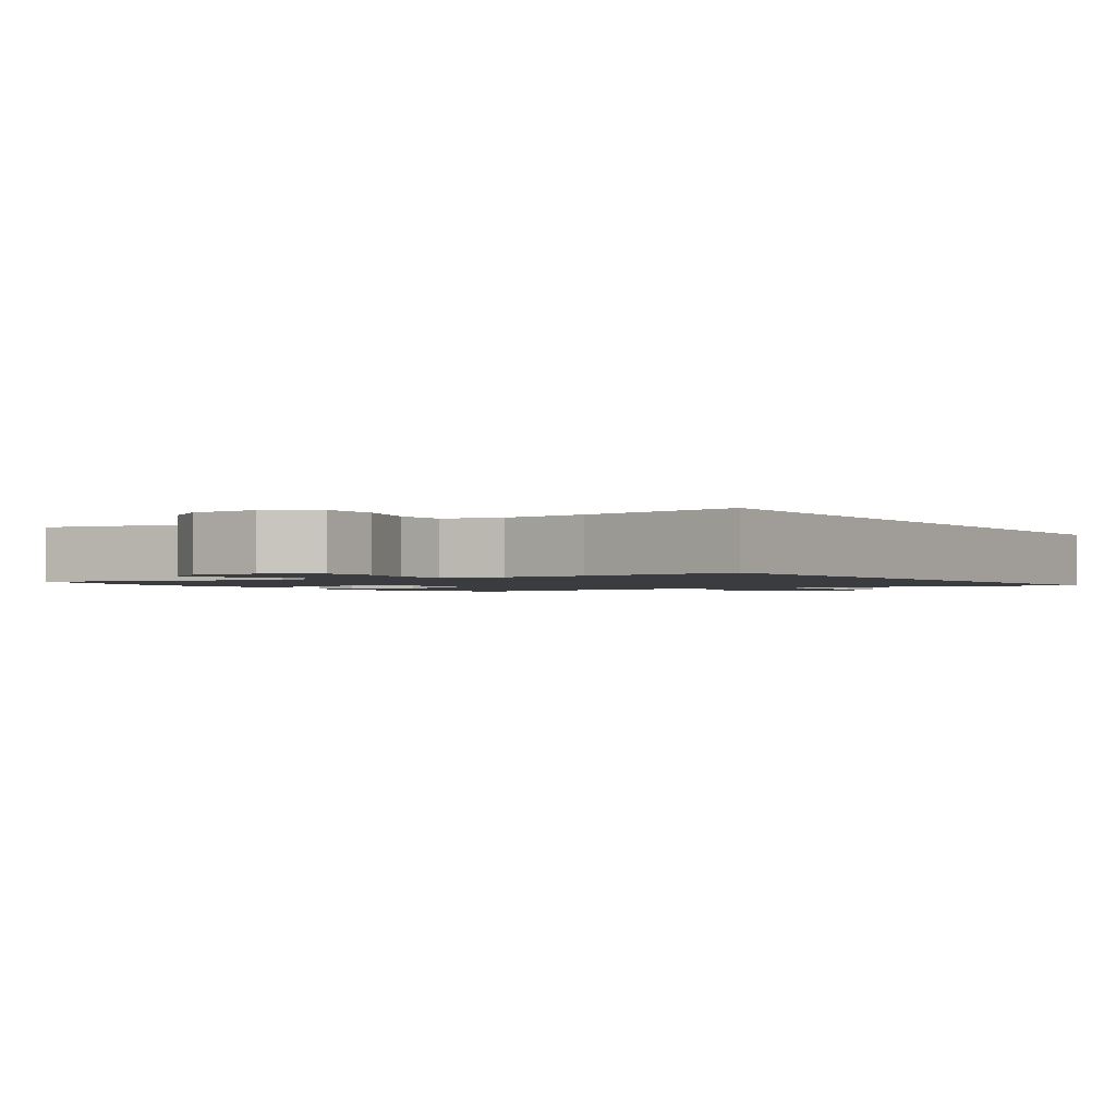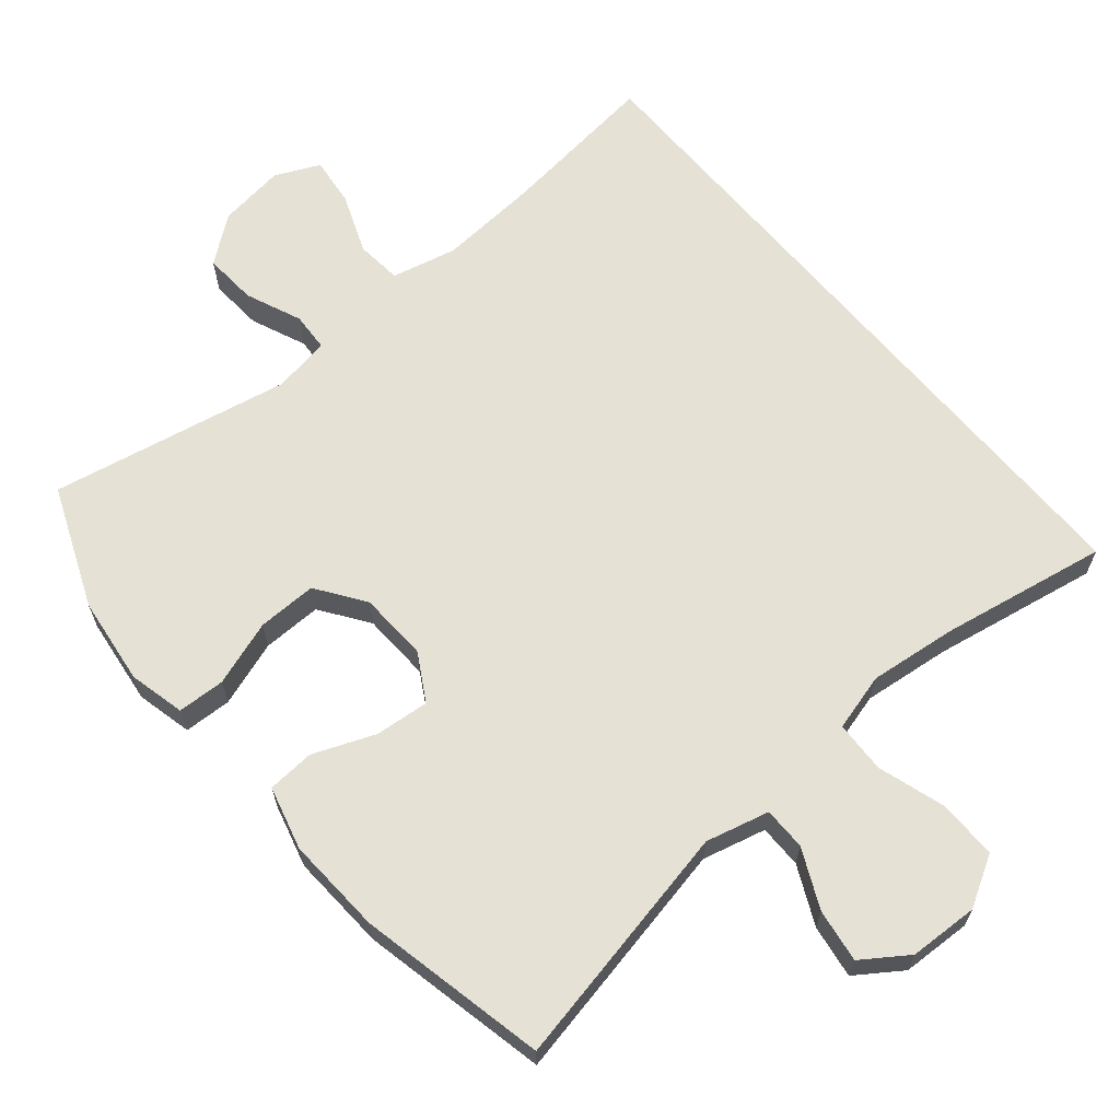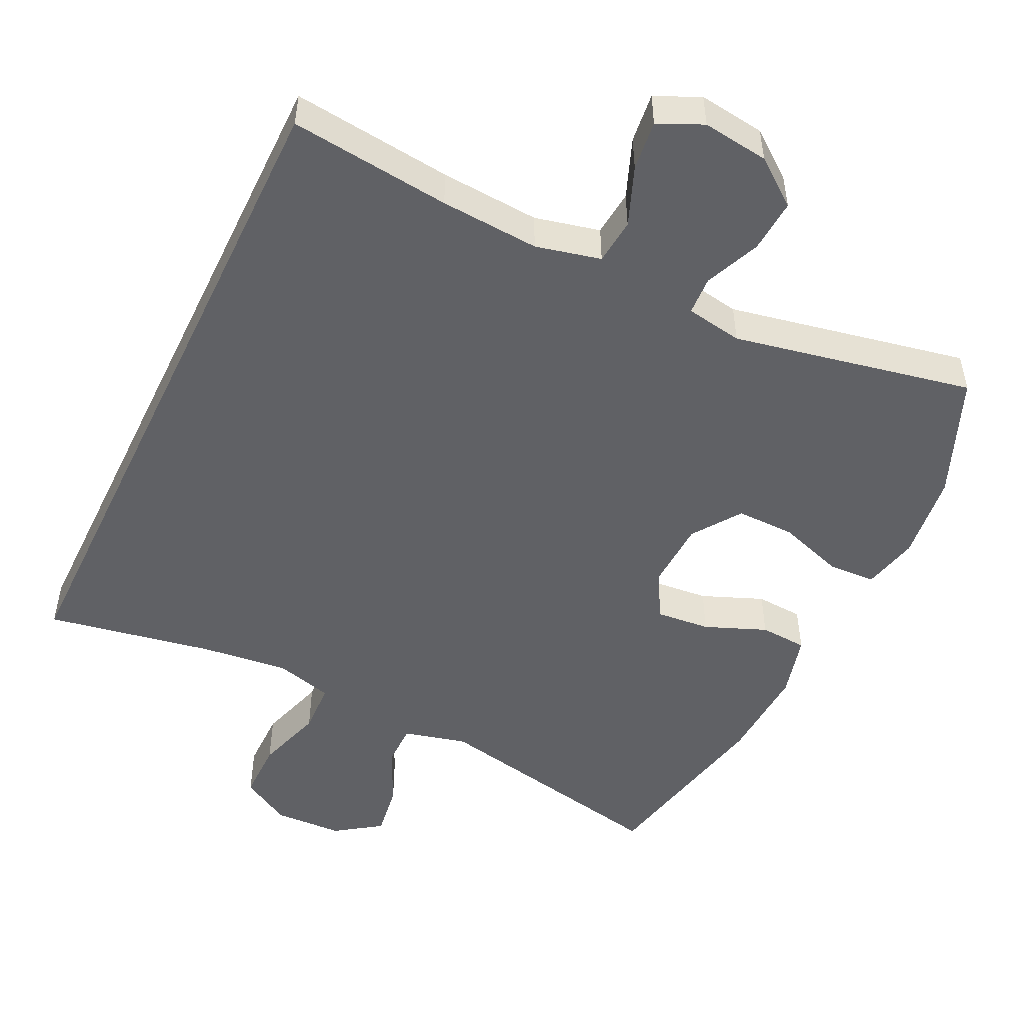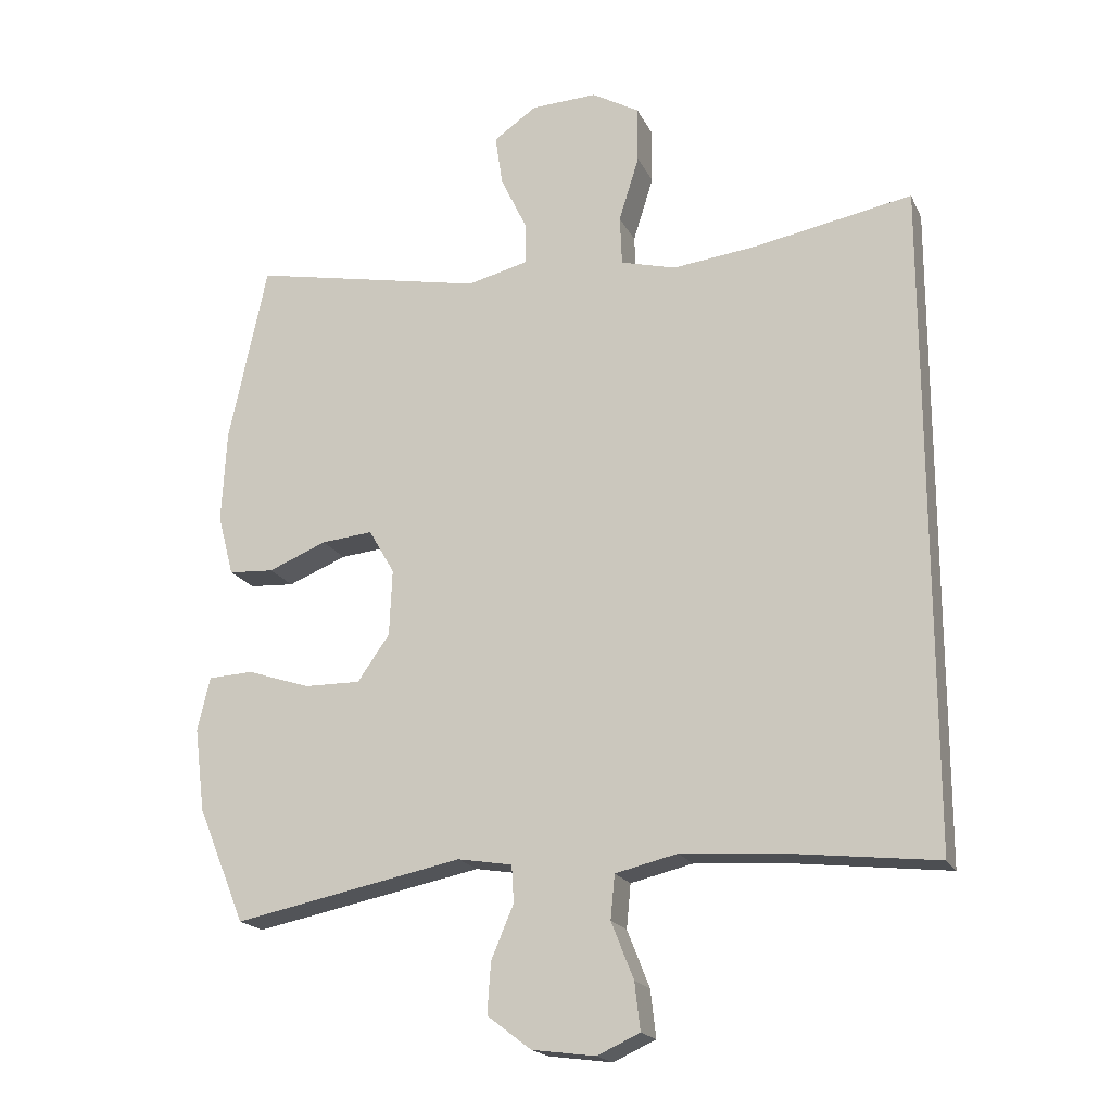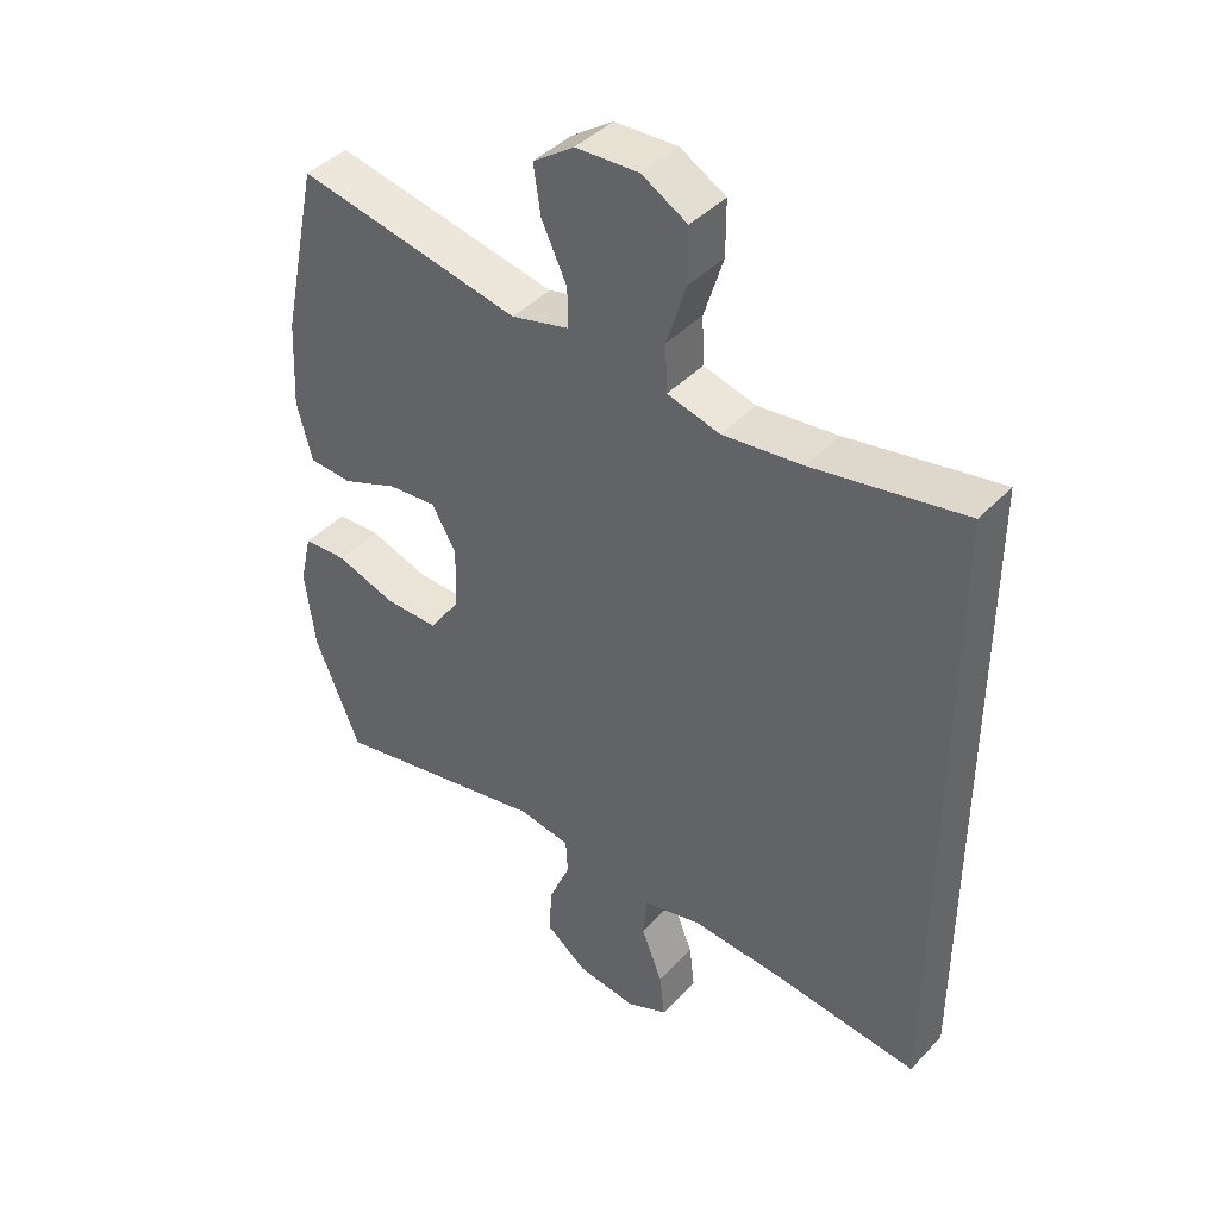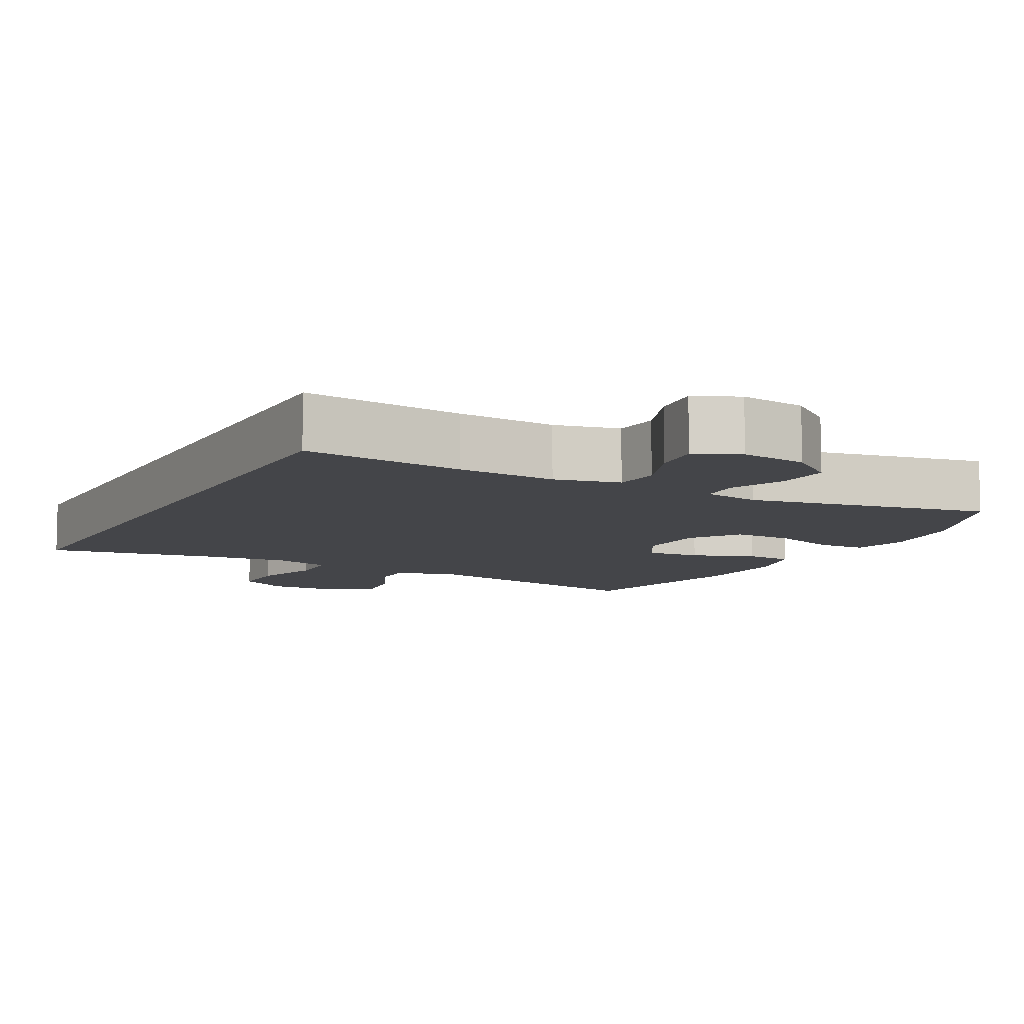
<metadata>
{"format":"obj","ext":"obj","renderer":"f3d","projection":"perspective","resolution":1024,"background":"white","views":[{"elev":-1.6,"azim":33.5,"up":"+Y"},{"elev":65.1,"azim":-40.2,"up":"+Y"},{"elev":-50.3,"azim":154.2,"up":"+Y"},{"elev":-18.9,"azim":19.4,"up":"+Z"},{"elev":41.9,"azim":39.1,"up":"+Z"},{"elev":-9.0,"azim":151.7,"up":"+Y"}]}
</metadata>
<code>
v -0.5 0.07 -0.5
v -0.568 0.07 -0.335
v -0.583 0.07 -0.215
v -0.565 0.07 -0.138
v -0.5 0.07 -0.135
v -0.41 0.07 -0.165
v -0.329 0.07 -0.166
v -0.283 0.07 -0.1
v -0.279 0.07 -0.005
v -0.316 0.07 0.059
v -0.39 0.07 0.052
v -0.474 0.07 0.018
v -0.539 0.07 0.022
v -0.562 0.07 0.109
v -0.555 0.07 0.242
v -0.5 0.07 0.5
v -0.164 0.07 0.433
v -0.077 0.07 0.455
v -0.077 0.07 0.514
v -0.115 0.07 0.594
v -0.126 0.07 0.667
v -0.064 0.07 0.71
v 0.031 0.07 0.714
v 0.099 0.07 0.675
v 0.099 0.07 0.594
v 0.07 0.07 0.501
v 0.073 0.07 0.43
v 0.152 0.07 0.409
v 0.272 0.07 0.423
v 0.5 0.07 0.465
v 0.5 0.07 -0.482
v 0.279 0.07 -0.457
v 0.143 0.07 -0.448
v 0.054 0.07 -0.469
v 0.048 0.07 -0.532
v 0.08 0.07 -0.613
v 0.088 0.07 -0.681
v 0.027 0.07 -0.709
v -0.064 0.07 -0.697
v -0.127 0.07 -0.649
v -0.122 0.07 -0.576
v -0.09 0.07 -0.5
v -0.093 0.07 -0.447
v -0.171 0.07 -0.434
v -0.5 0 -0.5
v -0.568 0 -0.335
v -0.583 0 -0.215
v -0.565 0 -0.138
v -0.5 0 -0.135
v -0.41 0 -0.165
v -0.329 0 -0.166
v -0.283 0 -0.1
v -0.279 0 -0.005
v -0.316 0 0.059
v -0.39 0 0.052
v -0.474 0 0.018
v -0.539 0 0.022
v -0.562 0 0.109
v -0.555 0 0.242
v -0.5 0 0.5
v -0.164 0 0.433
v -0.077 0 0.455
v -0.077 0 0.514
v -0.115 0 0.594
v -0.126 0 0.667
v -0.064 0 0.71
v 0.031 0 0.714
v 0.099 0 0.675
v 0.099 0 0.594
v 0.07 0 0.501
v 0.073 0 0.43
v 0.152 0 0.409
v 0.272 0 0.423
v 0.5 0 0.465
v 0.5 0 -0.482
v 0.279 0 -0.457
v 0.143 0 -0.448
v 0.054 0 -0.469
v 0.048 0 -0.532
v 0.08 0 -0.613
v 0.088 0 -0.681
v 0.027 0 -0.709
v -0.064 0 -0.697
v -0.127 0 -0.649
v -0.122 0 -0.576
v -0.09 0 -0.5
v -0.093 0 -0.447
v -0.171 0 -0.434
f 40 41 42
f 39 40 42
f 38 39 42
f 37 38 42
f 36 37 42
f 35 36 42
f 34 35 42 43
f 33 34 43 44
f 29 30 31 32
f 28 29 32 33
f 27 28 33 44
f 24 25 26
f 23 24 26
f 22 23 26
f 21 22 26
f 20 21 26
f 19 20 26
f 18 19 26 27
f 17 18 27 44
f 15 16 17
f 14 15 17
f 13 14 17
f 12 13 17
f 11 12 17
f 10 11 17
f 9 10 17
f 8 9 17 44
f 4 5 6
f 3 4 6
f 2 3 6
f 1 2 6
f 44 1 6
f 44 6 7
f 7 8 44
f 86 85 84
f 86 84 83
f 86 83 82
f 86 82 81
f 86 81 80
f 86 80 79
f 87 86 79 78
f 88 87 78 77
f 76 75 74 73
f 77 76 73 72
f 88 77 72 71
f 70 69 68
f 70 68 67
f 70 67 66
f 70 66 65
f 70 65 64
f 70 64 63
f 71 70 63 62
f 88 71 62 61
f 61 60 59
f 61 59 58
f 61 58 57
f 61 57 56
f 61 56 55
f 61 55 54
f 61 54 53
f 88 61 53 52
f 50 49 48
f 50 48 47
f 50 47 46
f 50 46 45
f 50 45 88
f 51 50 88
f 88 52 51
f 1 45 46 2
f 2 46 47 3
f 3 47 48 4
f 4 48 49 5
f 5 49 50 6
f 6 50 51 7
f 7 51 52 8
f 8 52 53 9
f 9 53 54 10
f 10 54 55 11
f 11 55 56 12
f 12 56 57 13
f 13 57 58 14
f 14 58 59 15
f 15 59 60 16
f 16 60 61 17
f 17 61 62 18
f 18 62 63 19
f 19 63 64 20
f 20 64 65 21
f 21 65 66 22
f 22 66 67 23
f 23 67 68 24
f 24 68 69 25
f 25 69 70 26
f 26 70 71 27
f 27 71 72 28
f 28 72 73 29
f 29 73 74 30
f 30 74 75 31
f 31 75 76 32
f 32 76 77 33
f 33 77 78 34
f 34 78 79 35
f 35 79 80 36
f 36 80 81 37
f 37 81 82 38
f 38 82 83 39
f 39 83 84 40
f 40 84 85 41
f 41 85 86 42
f 42 86 87 43
f 43 87 88 44
f 44 88 45 1

</code>
